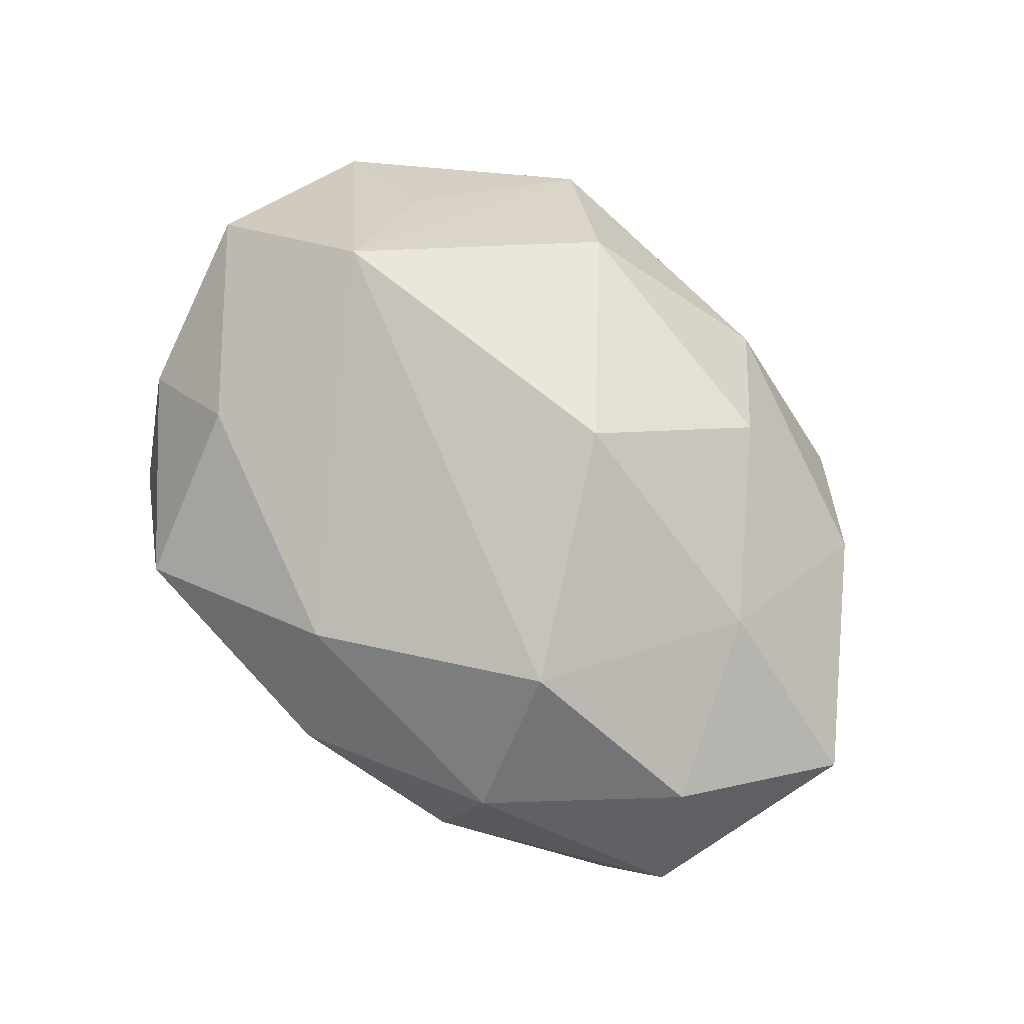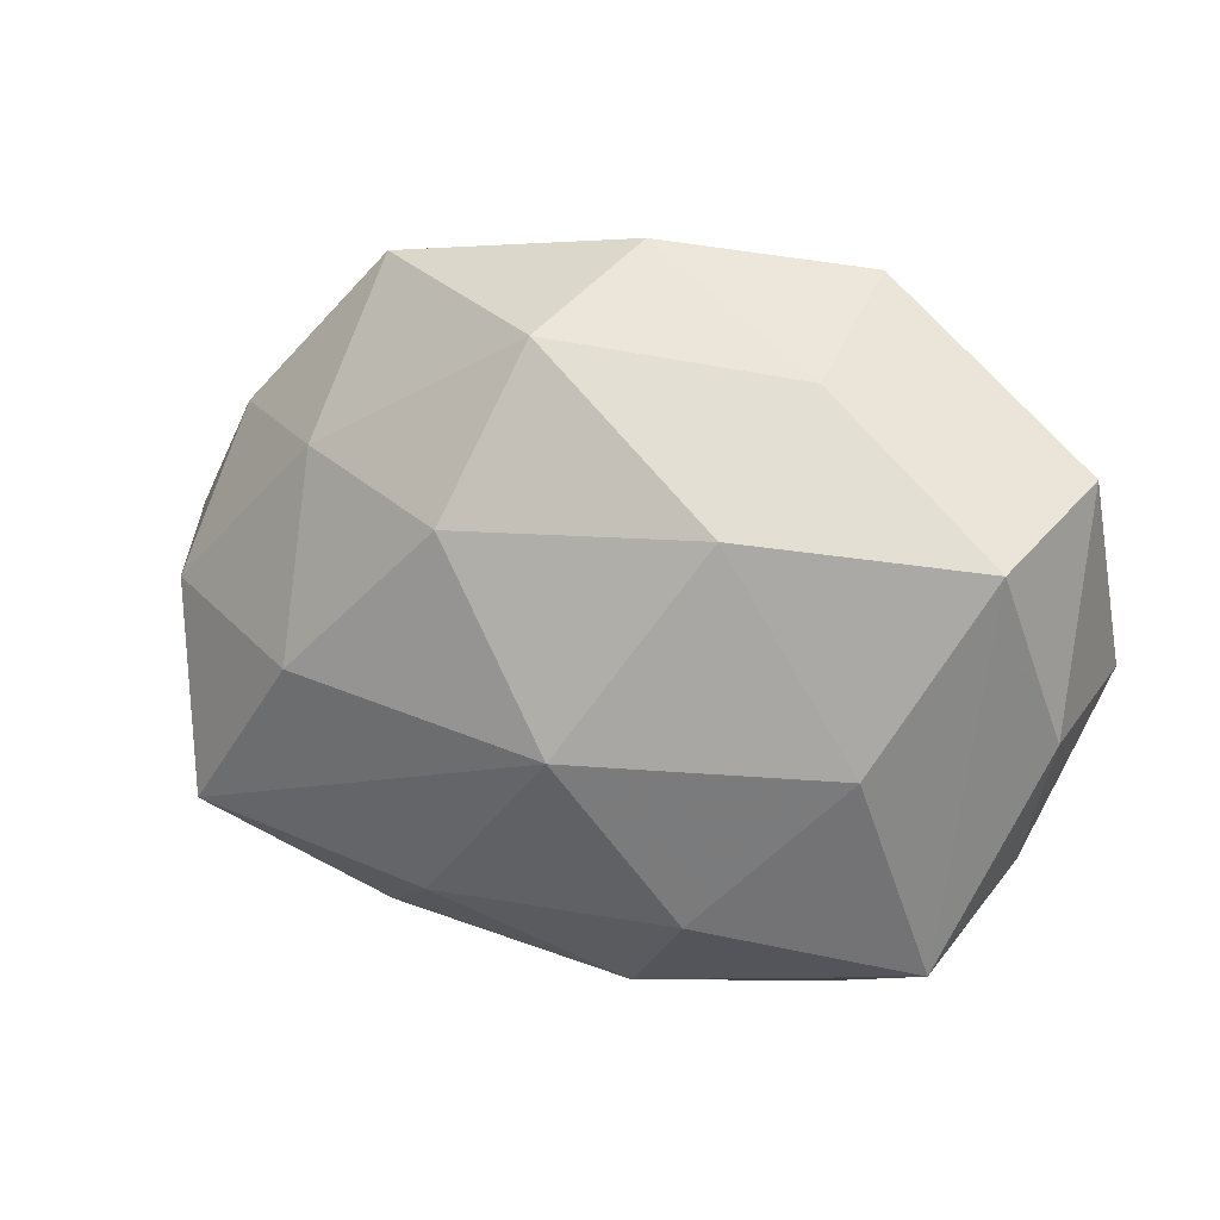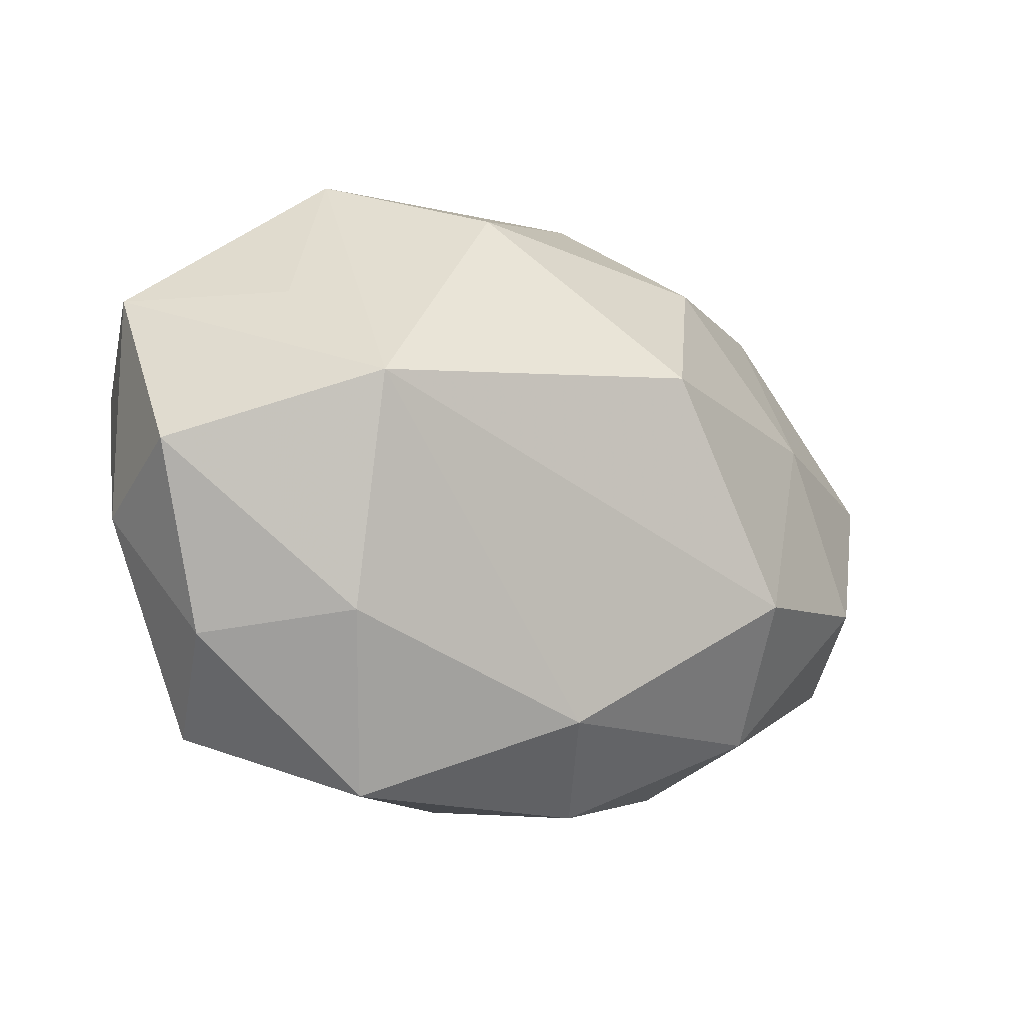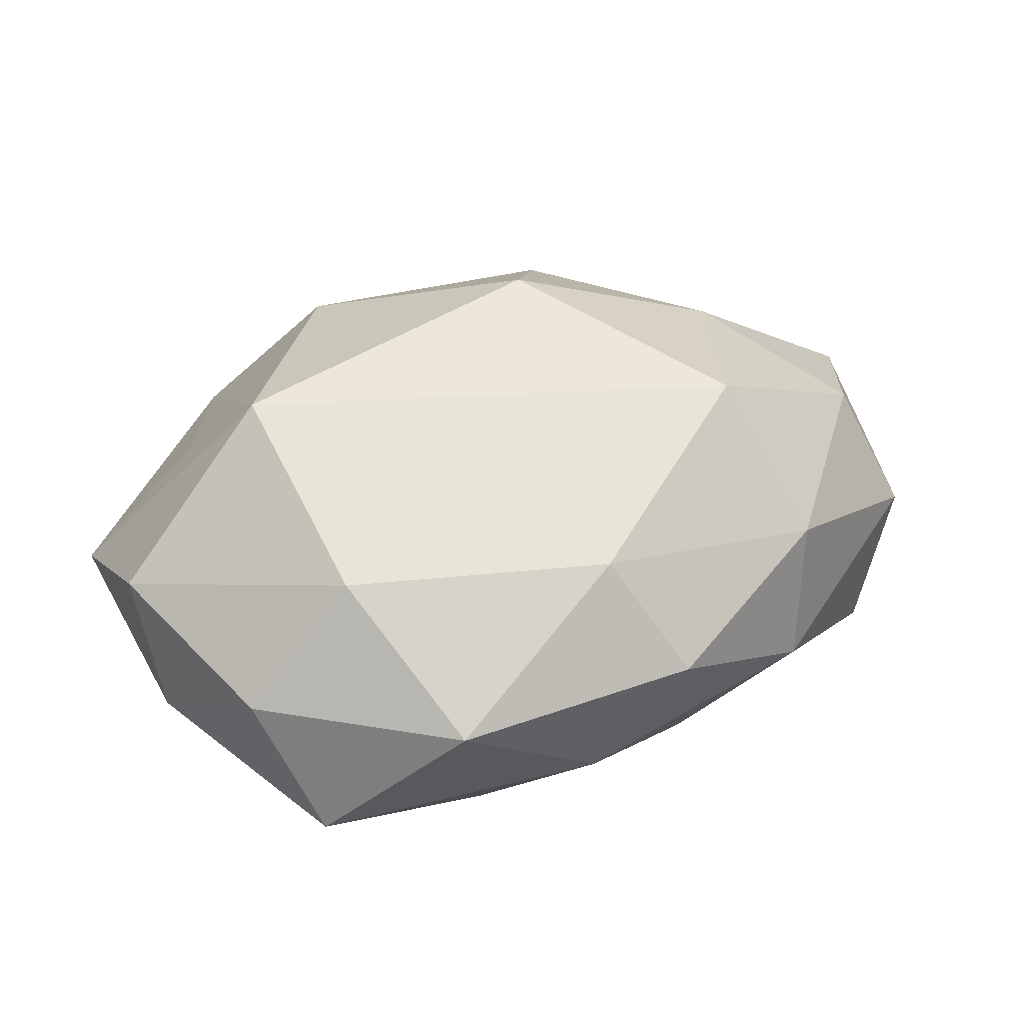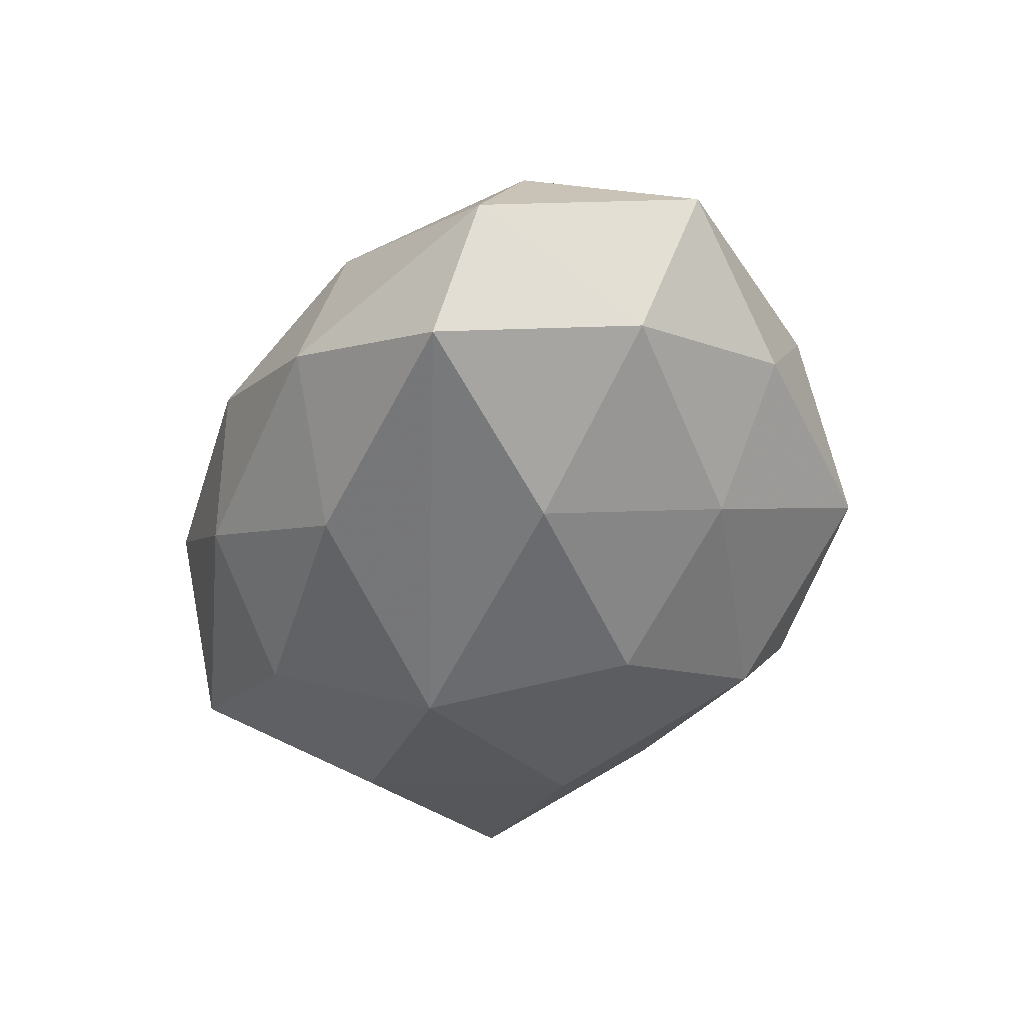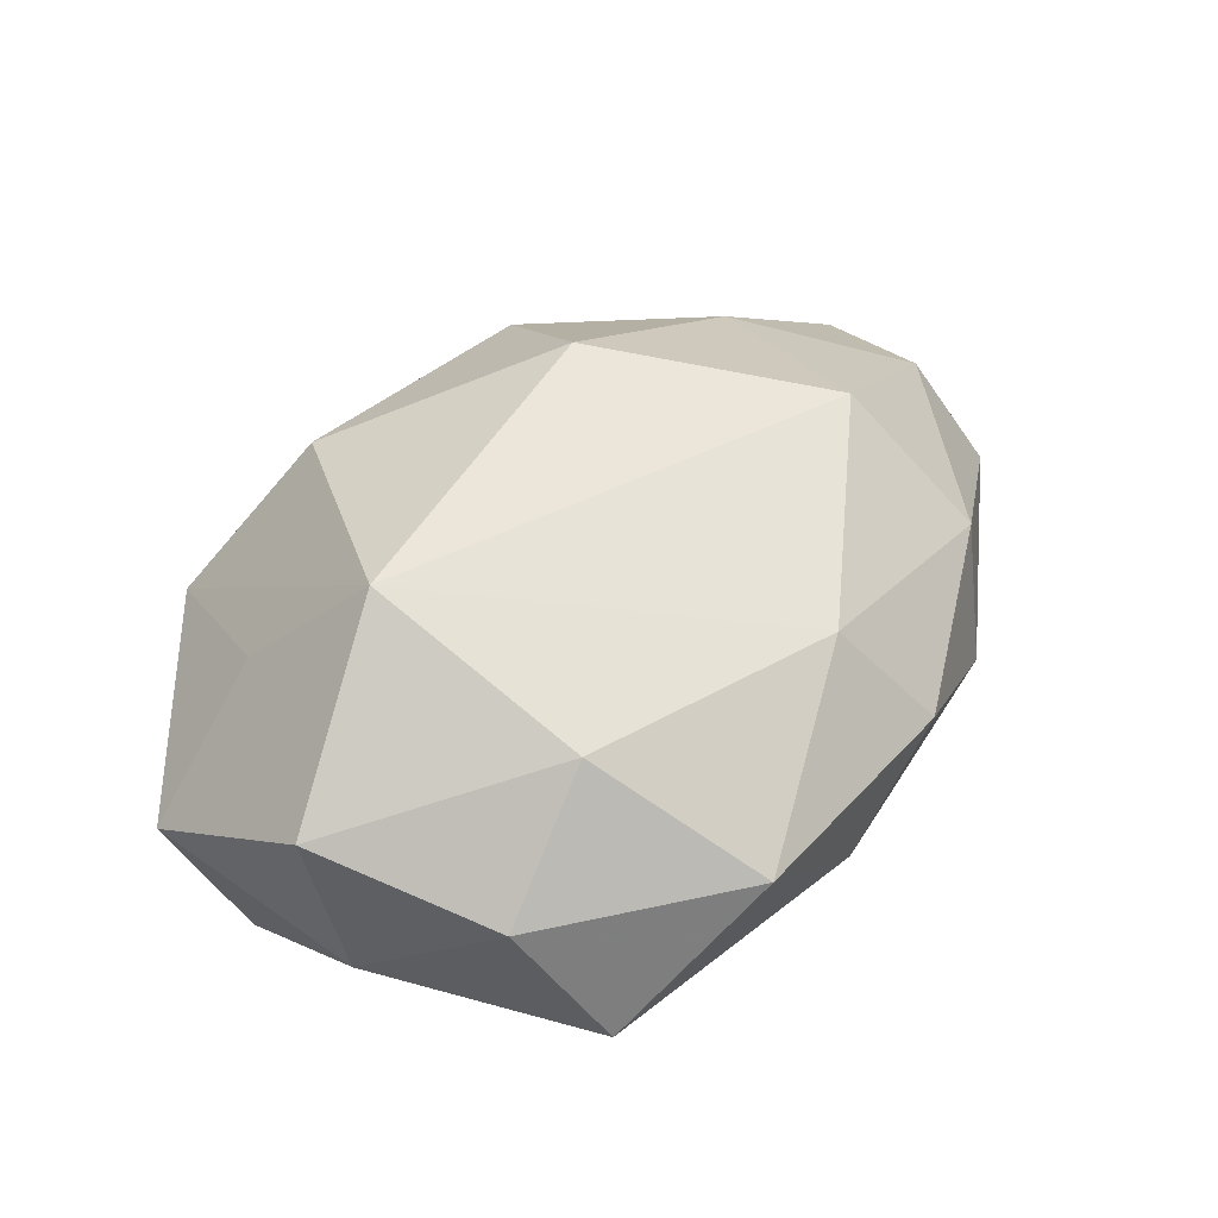
<metadata>
{"format":"obj","ext":"obj","renderer":"f3d","projection":"perspective","resolution":1024,"background":"white","views":[{"elev":76.4,"azim":48.0,"up":"+Z"},{"elev":11.9,"azim":-156.6,"up":"+Y"},{"elev":-18.6,"azim":-31.9,"up":"+Y"},{"elev":41.1,"azim":-24.4,"up":"+Z"},{"elev":-44.1,"azim":74.0,"up":"+Z"},{"elev":44.5,"azim":-51.0,"up":"+Z"}]}
</metadata>
<code>
v 0.04438 0.02278 -0.006286
v 0.04773 -0.01112 0.01523
v -0.02315 -0.0422 0.007064
v 0.02765 -0.0354 -0.00477
v 0.05346 -0.01856 0.0002881
v -0.05141 -0.008039 -0.006595
v 0.03084 -0.03057 0.01197
v -0.02832 0.03925 0.003511
v 0.001654 0.03342 -0.02141
v -0.004459 -0.009002 -0.03113
v 0.03729 0.02999 0.007356
v 0.04651 -0.02213 -0.01658
v -0.05305 -0.003343 0.01155
v -0.02713 0.02895 -0.01314
v 0.007816 -0.04155 0.005814
v 0.05804 0.008354 0.00533
v -0.0482 0.0115 -0.01796
v 0.006788 0.04042 0.006628
v -0.05341 0.01909 -0.002062
v 0.01823 0.02841 0.01968
v 0.02566 -0.01599 0.02725
v -0.03904 -0.03381 -0.01003
v -0.03759 0.01867 0.01261
v 0.03625 0.009504 0.01932
v 0.01494 -0.02787 -0.02075
v -0.02136 0.01448 -0.02684
v 0.02485 0.04061 -0.008545
v 0.007559 0.009711 0.0329
v -0.04442 -0.02441 0.004877
v 0.0294 -0.003437 -0.02561
v 0.0008057 -0.0325 0.01894
v -0.004209 -0.03975 -0.008168
v -0.03484 -0.0101 -0.02164
v -0.03256 0.003779 0.02881
v 0.02961 0.02014 -0.01871
v -0.03045 -0.0228 0.01905
v -0.005609 0.04273 -0.007775
v 0.008929 0.01391 -0.02918
v 0.05067 0.002748 -0.01217
v -0.01403 0.03067 0.02126
v -0.01549 -0.02822 -0.02104
f 24 11 20
f 16 11 24
f 5 16 2
f 2 24 21
f 16 24 2
f 20 11 18
f 18 11 27
f 10 33 26
f 5 2 7
f 7 2 21
f 22 29 6
f 28 34 21
f 28 24 20
f 21 24 28
f 23 8 19
f 19 34 23
f 23 34 8
f 13 34 19
f 19 6 13
f 13 6 29
f 36 13 29
f 34 13 36
f 39 16 5
f 37 18 27
f 8 18 37
f 38 30 10
f 10 26 38
f 8 34 40
f 34 28 40
f 40 28 20
f 20 18 40
f 40 18 8
f 31 7 21
f 15 7 31
f 21 34 31
f 34 36 31
f 16 39 1
f 27 11 1
f 1 11 16
f 12 39 5
f 30 39 12
f 10 30 12
f 12 25 10
f 10 25 41
f 22 33 41
f 41 33 10
f 17 26 33
f 17 6 19
f 17 33 22
f 22 6 17
f 35 39 30
f 30 38 35
f 27 1 35
f 35 1 39
f 9 38 26
f 9 37 27
f 27 35 9
f 9 35 38
f 15 31 3
f 3 31 36
f 3 29 22
f 3 36 29
f 25 12 4
f 4 7 15
f 5 7 4
f 4 12 5
f 32 41 25
f 32 4 15
f 25 4 32
f 22 41 32
f 32 3 22
f 15 3 32
f 37 9 14
f 8 37 14
f 26 17 14
f 14 9 26
f 19 8 14
f 14 17 19

</code>
